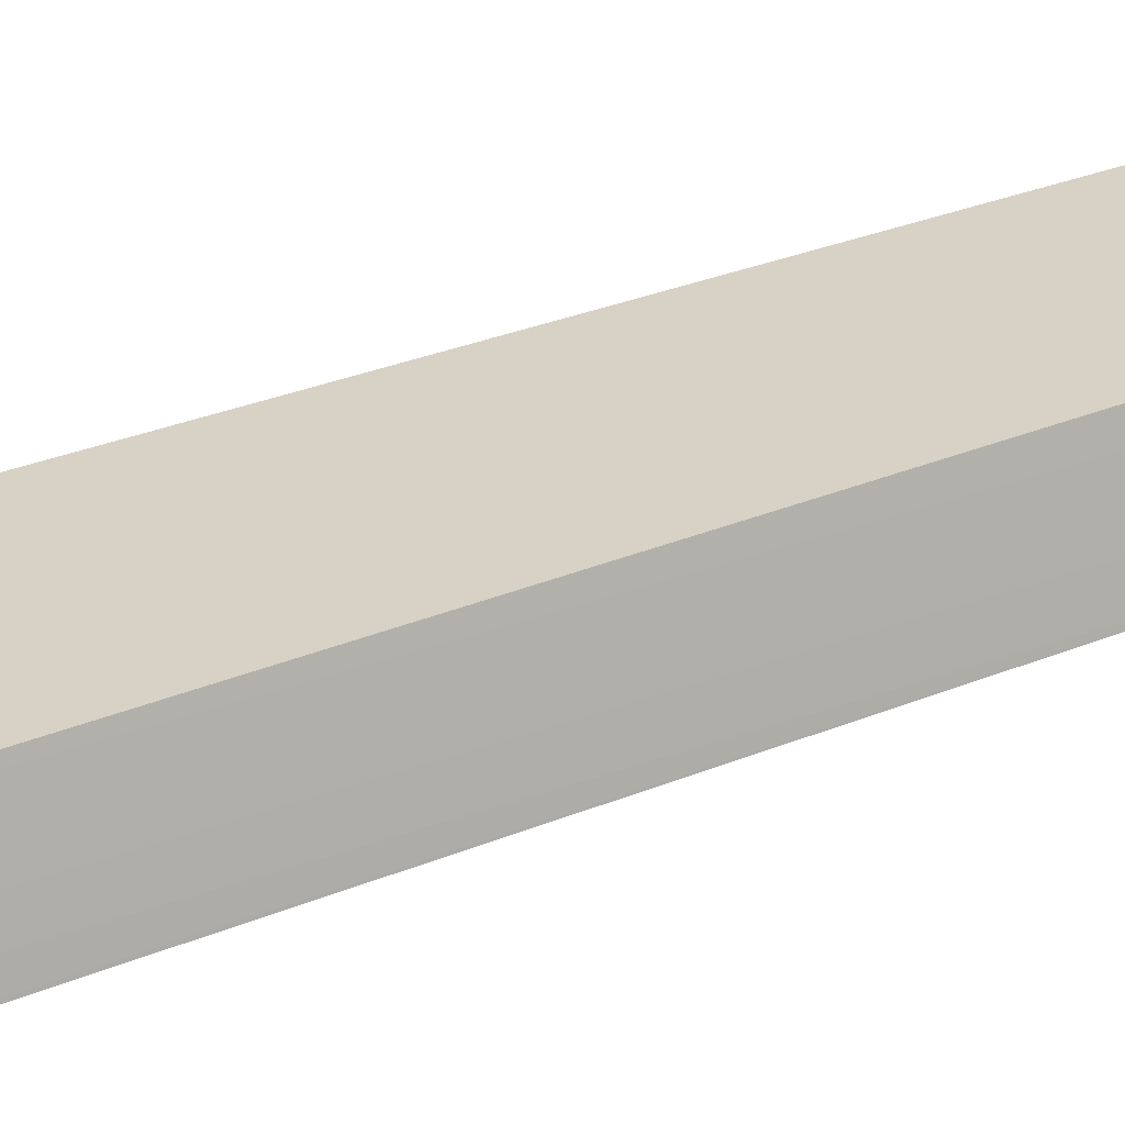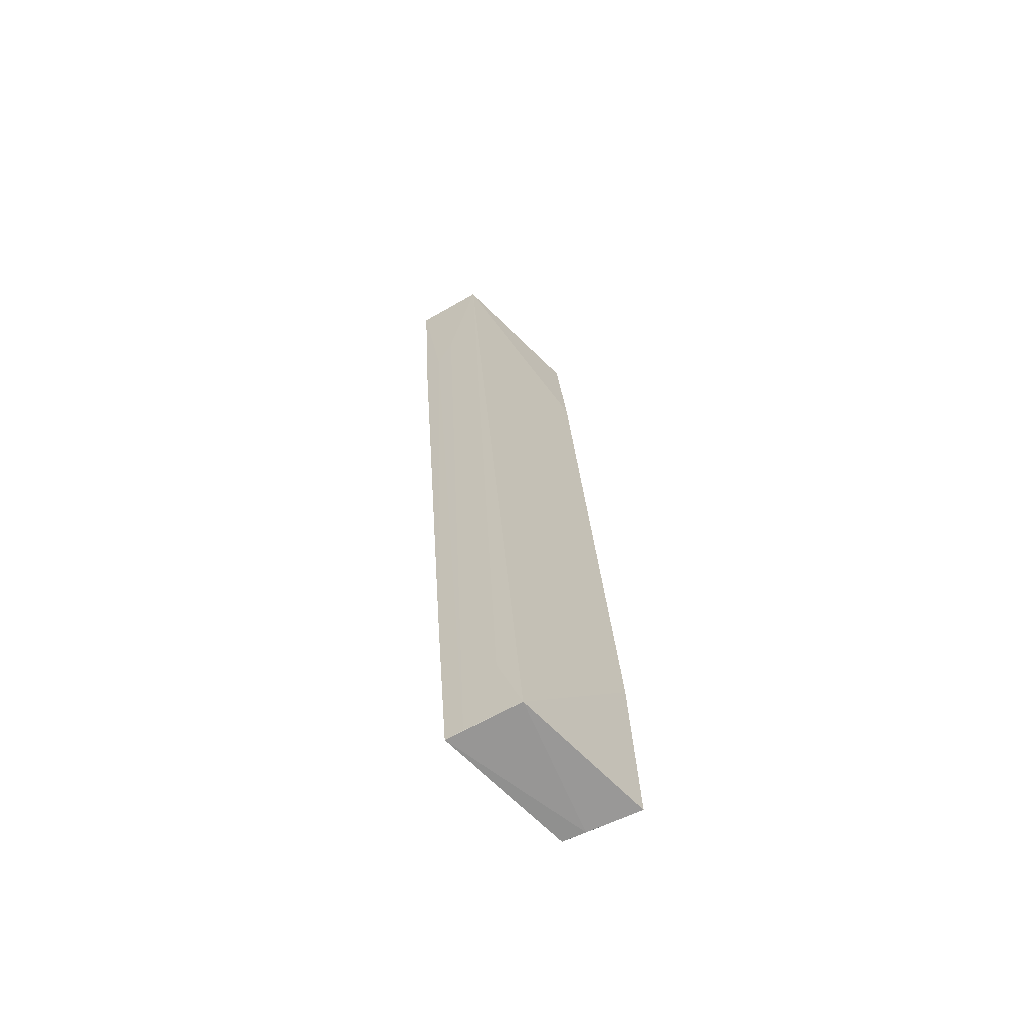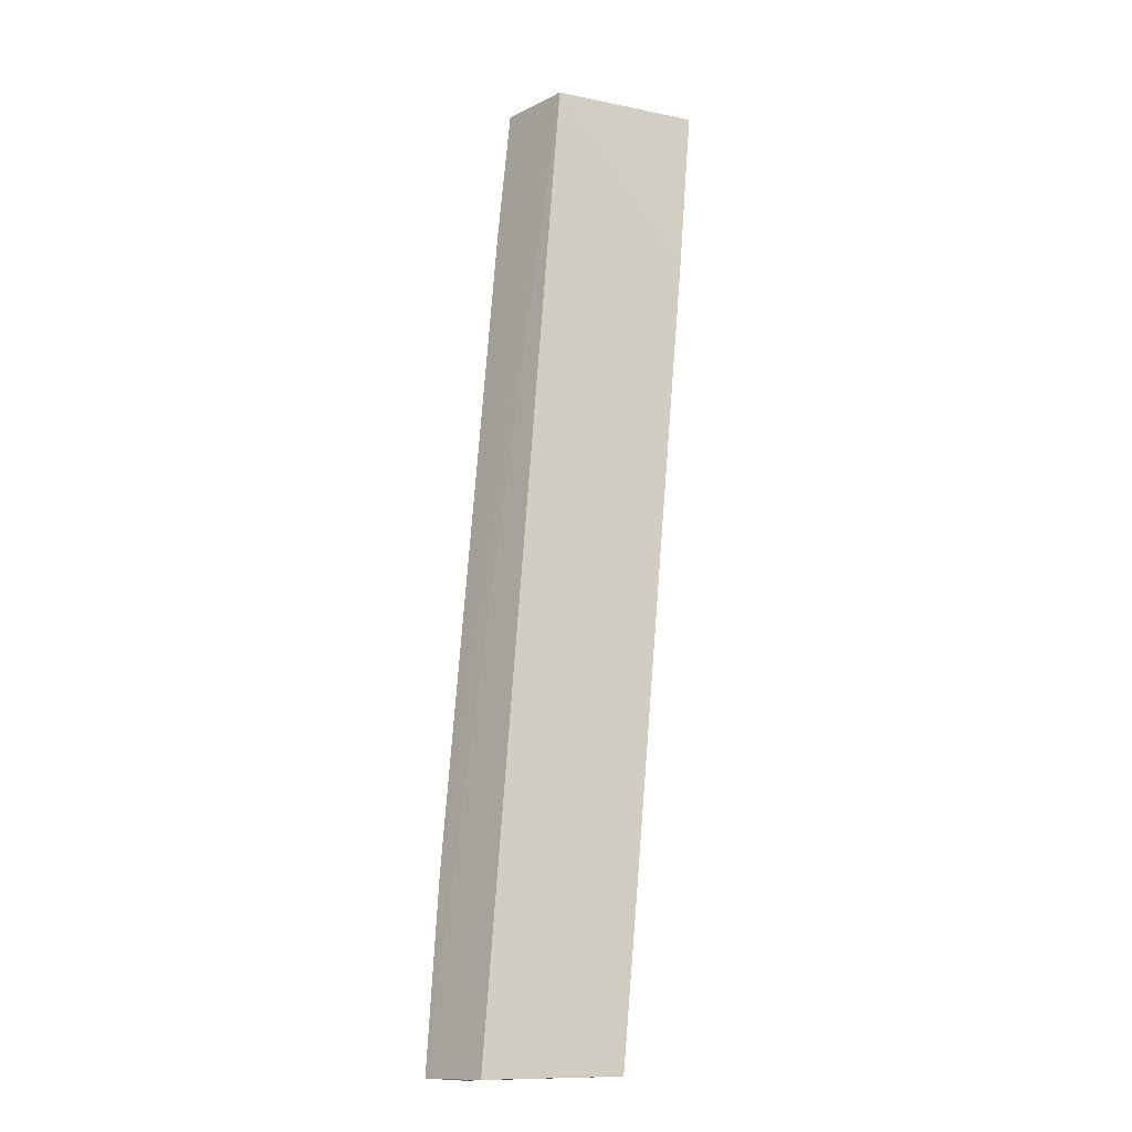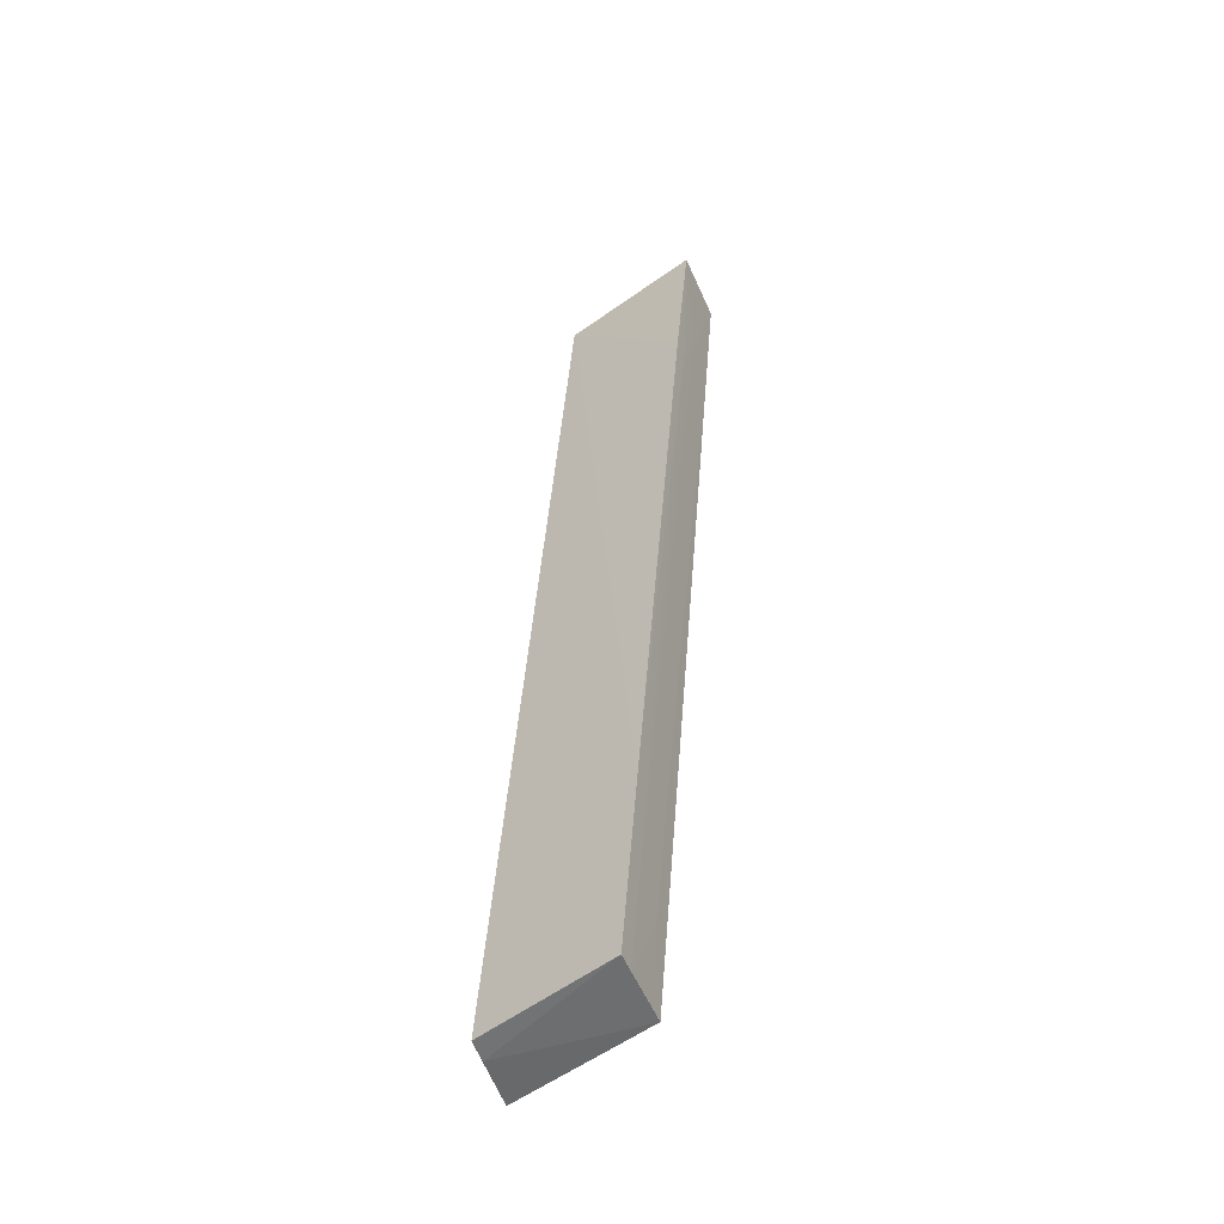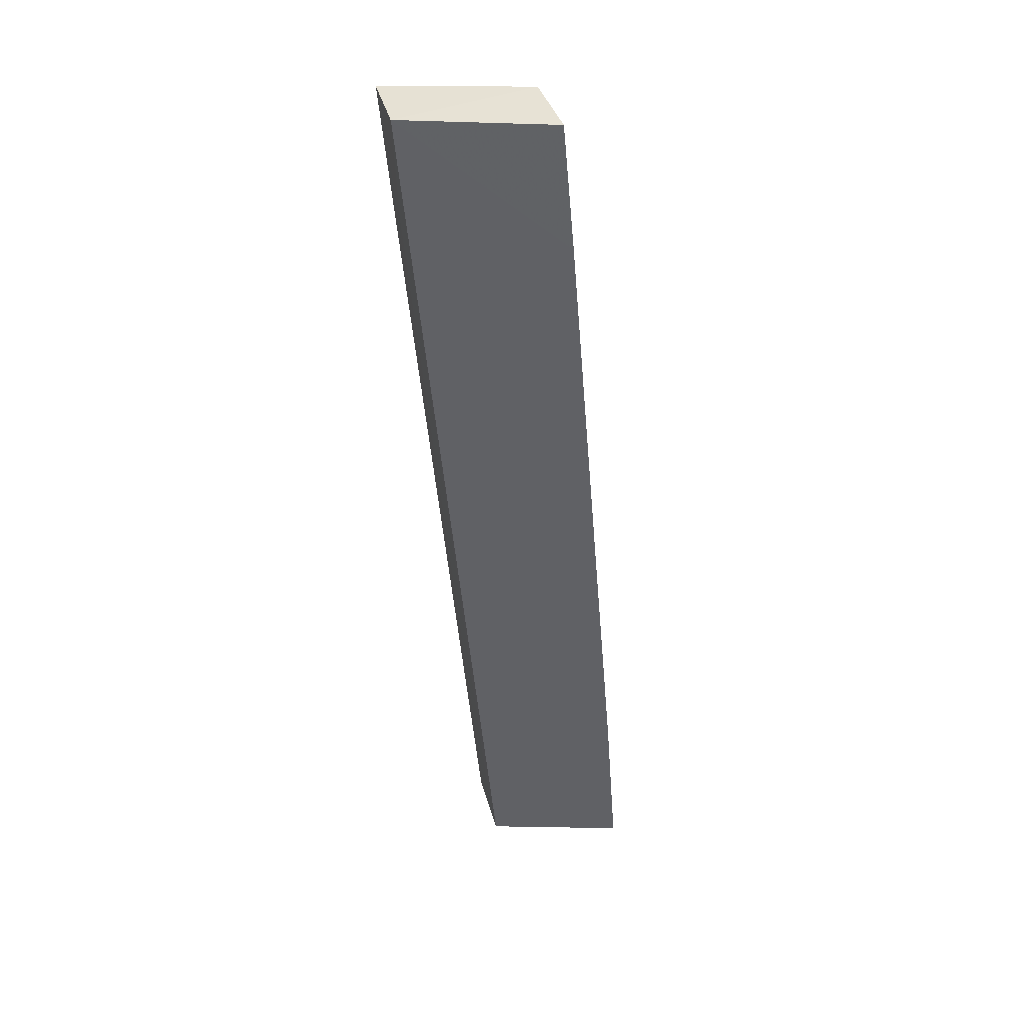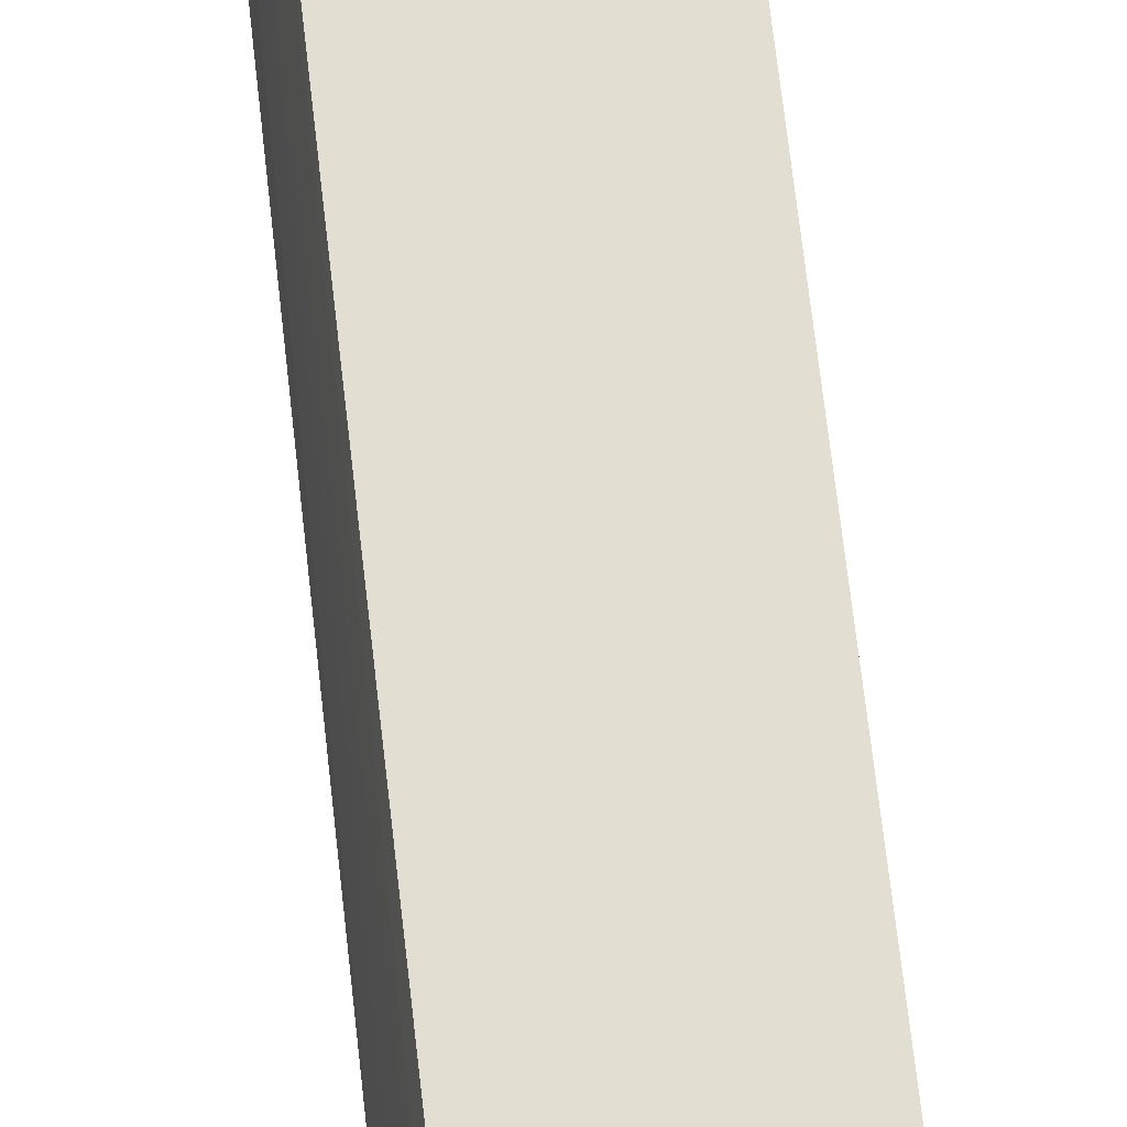
<metadata>
{"format":"obj","ext":"obj","renderer":"f3d","projection":"perspective","resolution":1024,"background":"white","views":[{"elev":24.0,"azim":-121.7,"up":"+Z"},{"elev":-66.8,"azim":-47.4,"up":"+Y"},{"elev":-13.5,"azim":153.4,"up":"+Y"},{"elev":-53.5,"azim":-144.0,"up":"+Y"},{"elev":40.2,"azim":-1.4,"up":"+Y"},{"elev":65.5,"azim":-1.3,"up":"+Z"}]}
</metadata>
<code>
v -0.1421 0.2017 0.04959
v -0.1226 -0.03619 0.04902
v -0.1472 0.2016 0.03136
v -0.1839 0.2019 0.03063
v -0.18 0.2023 0.04757
v -0.1626 -0.03575 0.02983
v -0.1259 0.008446 0.05022
v -0.1283 -0.03629 0.03133
v -0.1804 0.1618 0.03
v -0.1794 0.1709 0.03852
v -0.1583 -0.03577 0.04775
v -0.1393 0.1701 0.0502
v -0.1667 0.00919 0.02974
v -0.1612 -0.01766 0.04285
v -0.1268 -0.03653 0.03666
v -0.1796 0.1619 0.03408
v -0.1617 -0.03566 0.0341
f 4 5 3
f 10 5 4
f 9 13 4
f 4 3 9
f 9 3 13
f 8 3 2
f 13 3 8
f 1 3 5
f 4 13 16
f 16 10 4
f 5 10 14
f 14 11 5
f 2 11 15
f 15 8 2
f 13 8 6
f 6 15 11
f 8 15 6
f 5 11 12
f 12 1 5
f 3 1 12
f 17 16 13
f 13 6 17
f 10 16 17
f 17 14 10
f 11 14 17
f 17 6 11
f 7 11 2
f 7 12 11
f 2 3 7
f 3 12 7

</code>
